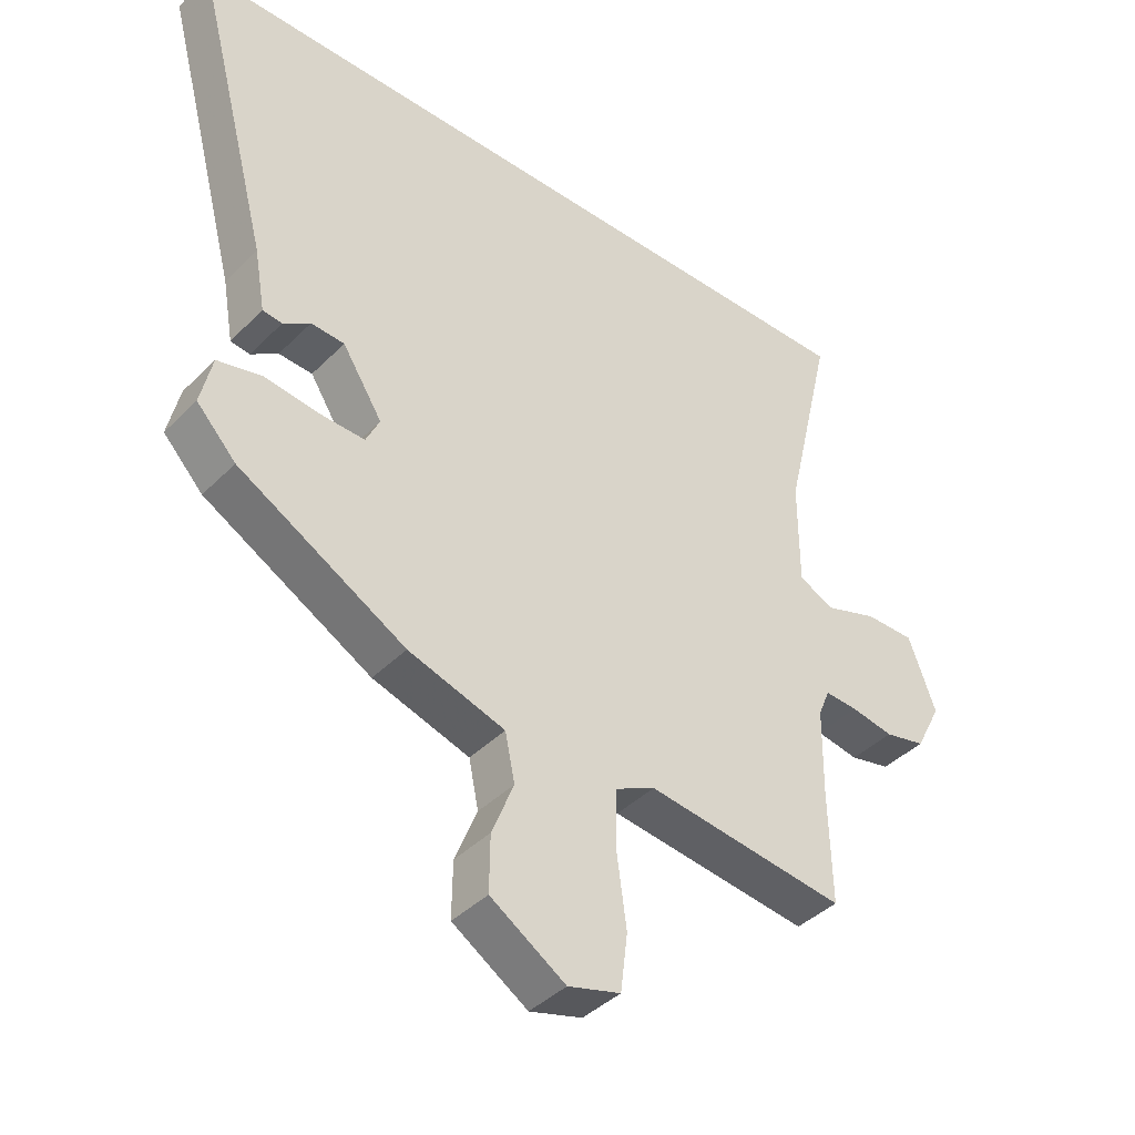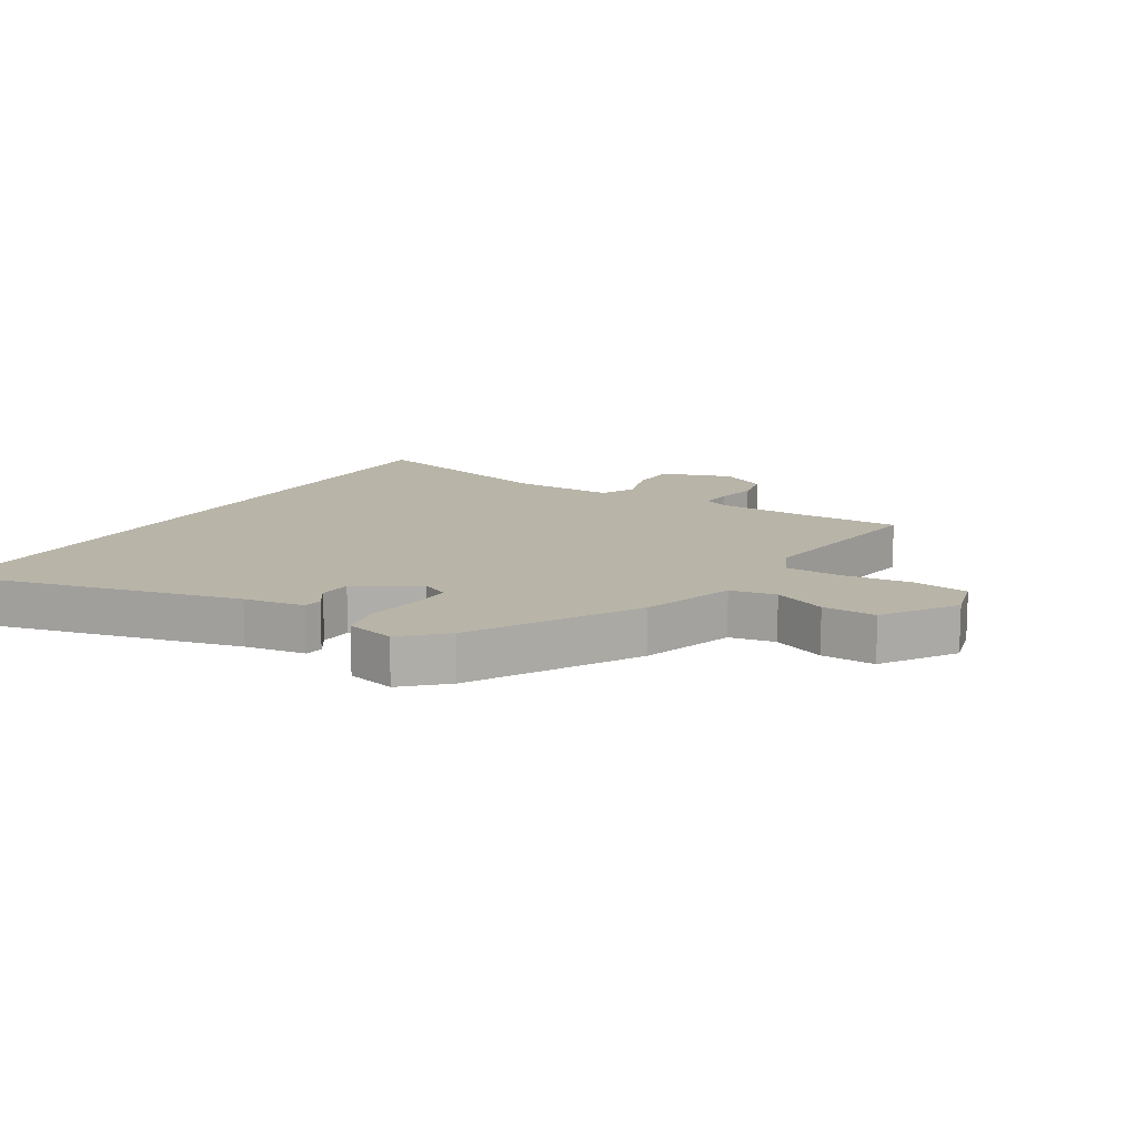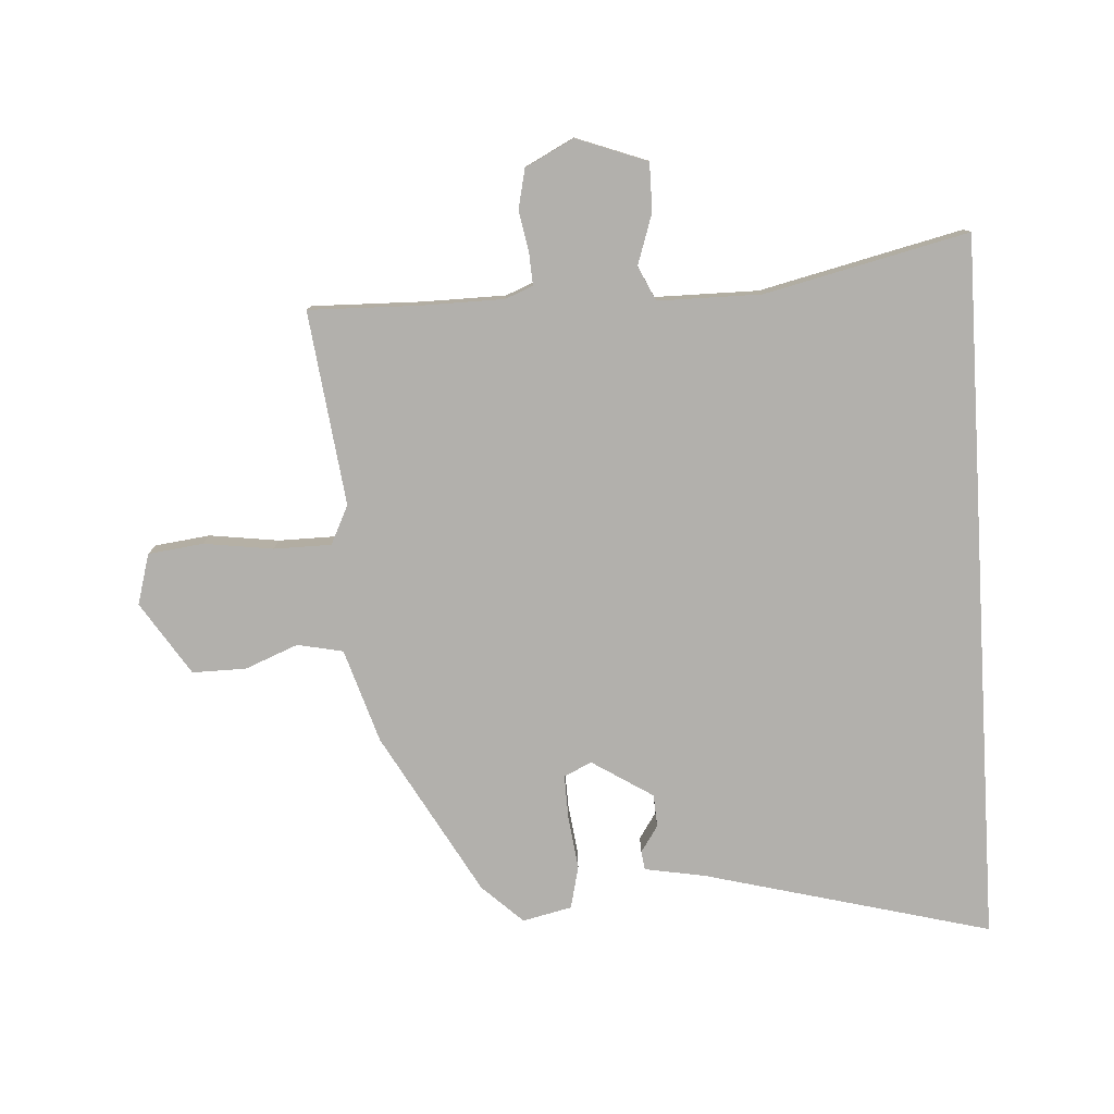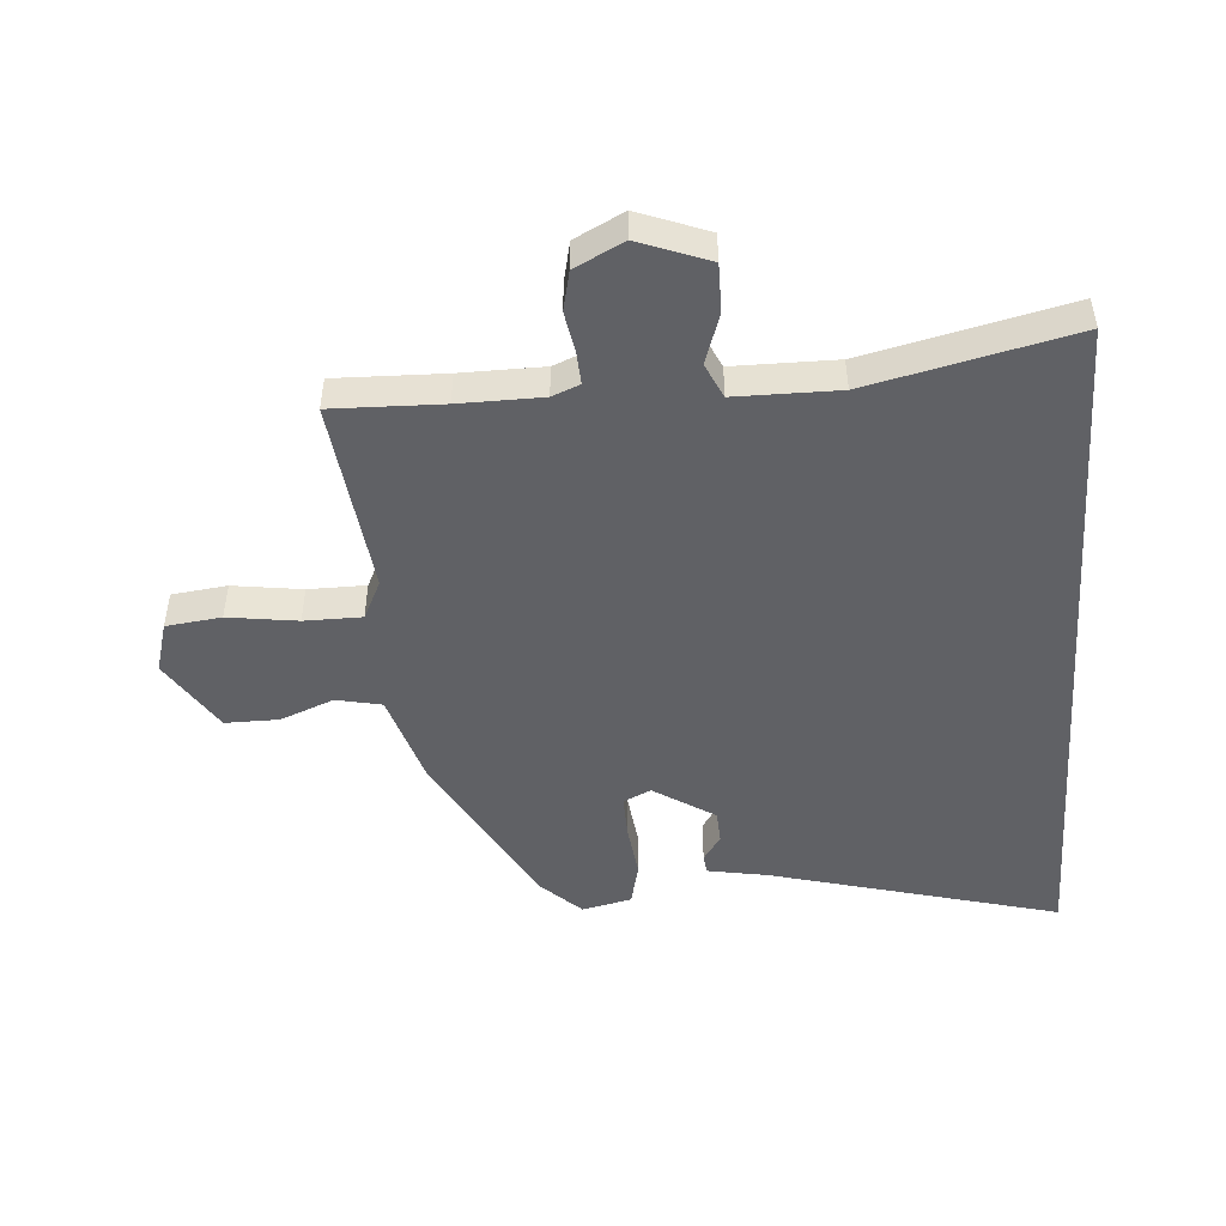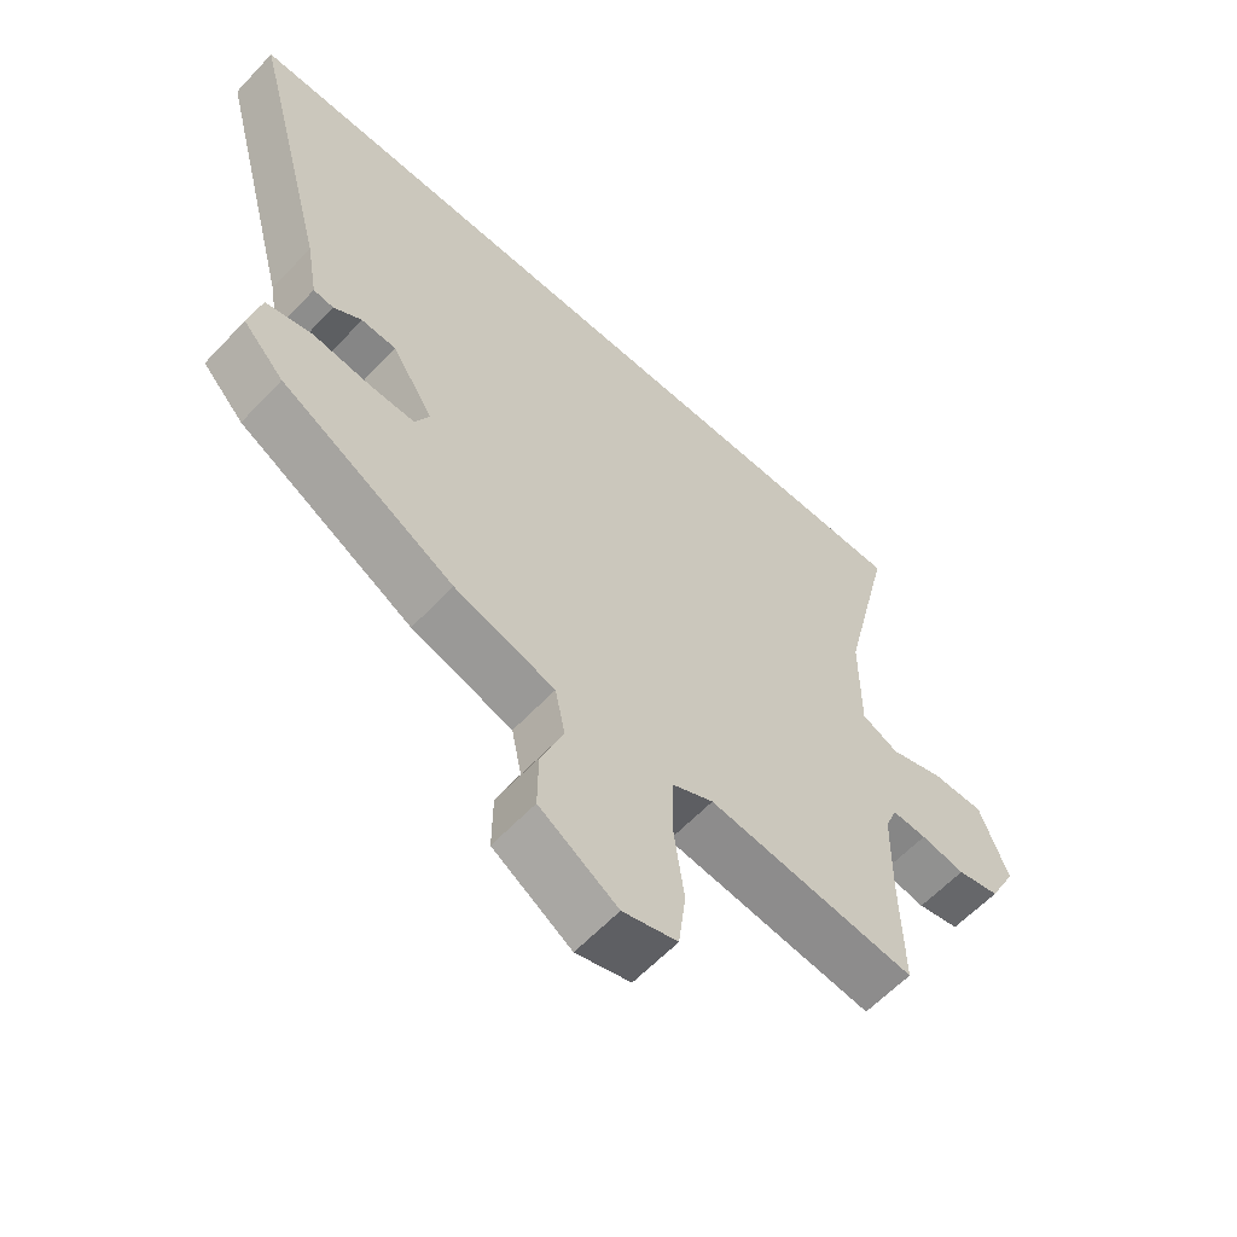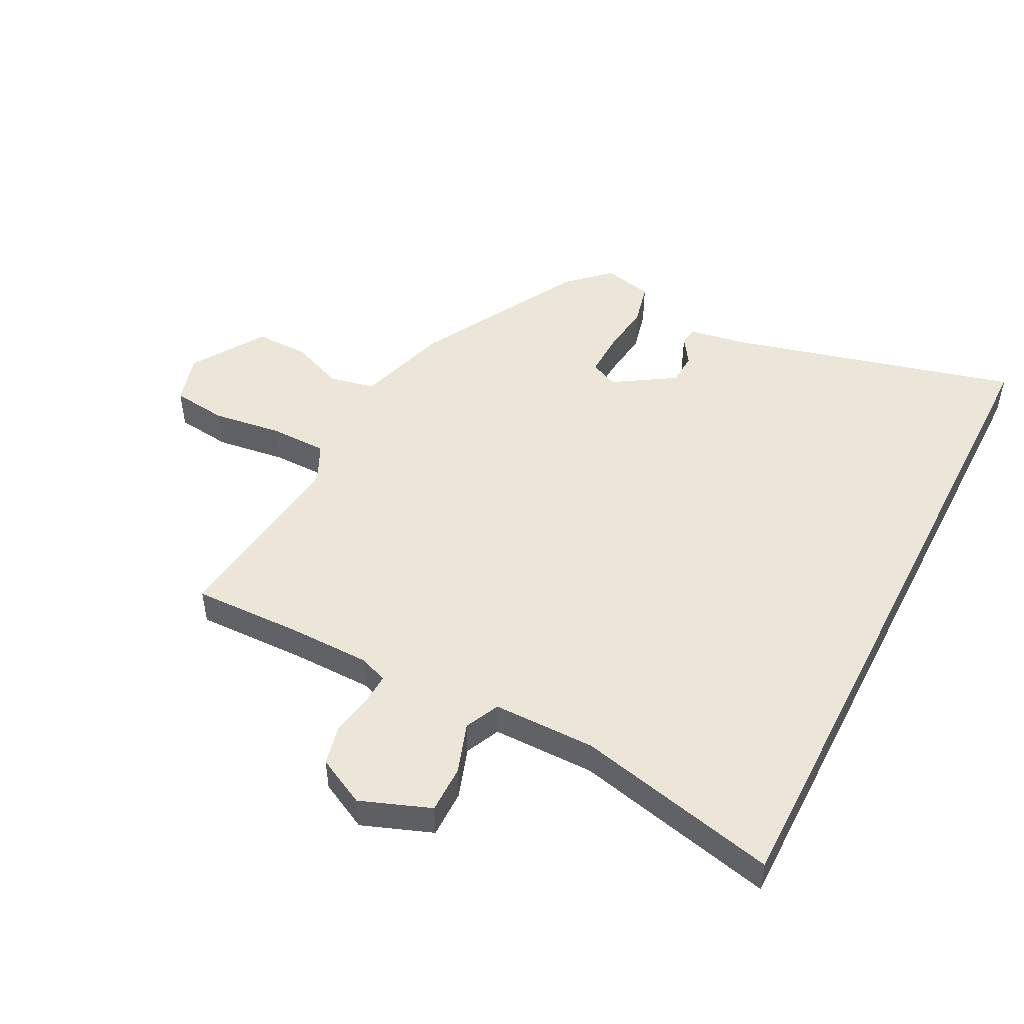
<metadata>
{"format":"obj","ext":"obj","renderer":"f3d","projection":"perspective","resolution":1024,"background":"white","views":[{"elev":-40.7,"azim":140.3,"up":"+Z"},{"elev":13.0,"azim":122.0,"up":"+Y"},{"elev":-78.7,"azim":-86.5,"up":"+Y"},{"elev":-48.8,"azim":-85.9,"up":"+Y"},{"elev":-60.2,"azim":137.1,"up":"+Z"},{"elev":49.2,"azim":-63.0,"up":"+Y"}]}
</metadata>
<code>
v -0.558 0.07 0.5
v 0.576 0.07 0.5
v 0.456 0.07 0.04
v 0.439 0.07 -0.057
v 0.409 0.07 -0.061
v 0.367 0.07 -0.033
v 0.315 0.07 -0.036
v 0.253 0.07 -0.134
v 0.274 0.07 -0.178
v 0.343 0.07 -0.176
v 0.429 0.07 -0.165
v 0.497 0.07 -0.181
v 0.515 0.07 -0.26
v 0.454 0.07 -0.325
v 0.195 0.07 -0.471
v 0.045 0.07 -0.518
v 0.03 0.07 -0.591
v 0.064 0.07 -0.676
v 0.065 0.07 -0.762
v -0.051 0.07 -0.837
v -0.132 0.07 -0.814
v -0.143 0.07 -0.726
v -0.128 0.07 -0.615
v -0.129 0.07 -0.523
v -0.191 0.07 -0.493
v -0.501 0.07 -0.532
v -0.497 0.07 -0.356
v -0.499 0.07 -0.223
v -0.517 0.07 -0.179
v -0.568 0.07 -0.182
v -0.634 0.07 -0.194
v -0.697 0.07 -0.18
v -0.737 0.07 -0.102
v -0.695 0.07 0.011
v -0.618 0.07 0.011
v -0.537 0.07 -0.016
v -0.482 0.07 0.01
v -0.482 0.07 0.175
v -0.558 0 0.5
v 0.576 0 0.5
v 0.456 0 0.04
v 0.439 0 -0.057
v 0.409 0 -0.061
v 0.367 0 -0.033
v 0.315 0 -0.036
v 0.253 0 -0.134
v 0.274 0 -0.178
v 0.343 0 -0.176
v 0.429 0 -0.165
v 0.497 0 -0.181
v 0.515 0 -0.26
v 0.454 0 -0.325
v 0.195 0 -0.471
v 0.045 0 -0.518
v 0.03 0 -0.591
v 0.064 0 -0.676
v 0.065 0 -0.762
v -0.051 0 -0.837
v -0.132 0 -0.814
v -0.143 0 -0.726
v -0.128 0 -0.615
v -0.129 0 -0.523
v -0.191 0 -0.493
v -0.501 0 -0.532
v -0.497 0 -0.356
v -0.499 0 -0.223
v -0.517 0 -0.179
v -0.568 0 -0.182
v -0.634 0 -0.194
v -0.697 0 -0.18
v -0.737 0 -0.102
v -0.695 0 0.011
v -0.618 0 0.011
v -0.537 0 -0.016
v -0.482 0 0.01
v -0.482 0 0.175
f 33 34 35 36
f 31 32 33 36
f 30 31 36 37
f 29 30 37
f 28 29 37
f 27 28 37
f 25 26 27 37
f 24 25 37 38
f 20 21 22 23
f 20 23 24
f 17 18 19 20
f 16 17 20 24
f 10 11 12 13
f 9 10 13 14
f 3 4 5 6
f 3 6 7
f 2 3 7
f 1 2 7 8
f 9 14 15 16
f 9 16 24 38
f 1 8 9 38
f 74 73 72 71
f 74 71 70 69
f 75 74 69 68
f 75 68 67
f 75 67 66
f 75 66 65
f 75 65 64 63
f 76 75 63 62
f 61 60 59 58
f 62 61 58
f 58 57 56 55
f 62 58 55 54
f 51 50 49 48
f 52 51 48 47
f 44 43 42 41
f 45 44 41
f 45 41 40
f 46 45 40 39
f 54 53 52 47
f 76 62 54 47
f 76 47 46 39
f 1 39 40 2
f 2 40 41 3
f 3 41 42 4
f 4 42 43 5
f 5 43 44 6
f 6 44 45 7
f 7 45 46 8
f 8 46 47 9
f 9 47 48 10
f 10 48 49 11
f 11 49 50 12
f 12 50 51 13
f 13 51 52 14
f 14 52 53 15
f 15 53 54 16
f 16 54 55 17
f 17 55 56 18
f 18 56 57 19
f 19 57 58 20
f 20 58 59 21
f 21 59 60 22
f 22 60 61 23
f 23 61 62 24
f 24 62 63 25
f 25 63 64 26
f 26 64 65 27
f 27 65 66 28
f 28 66 67 29
f 29 67 68 30
f 30 68 69 31
f 31 69 70 32
f 32 70 71 33
f 33 71 72 34
f 34 72 73 35
f 35 73 74 36
f 36 74 75 37
f 37 75 76 38
f 38 76 39 1

</code>
